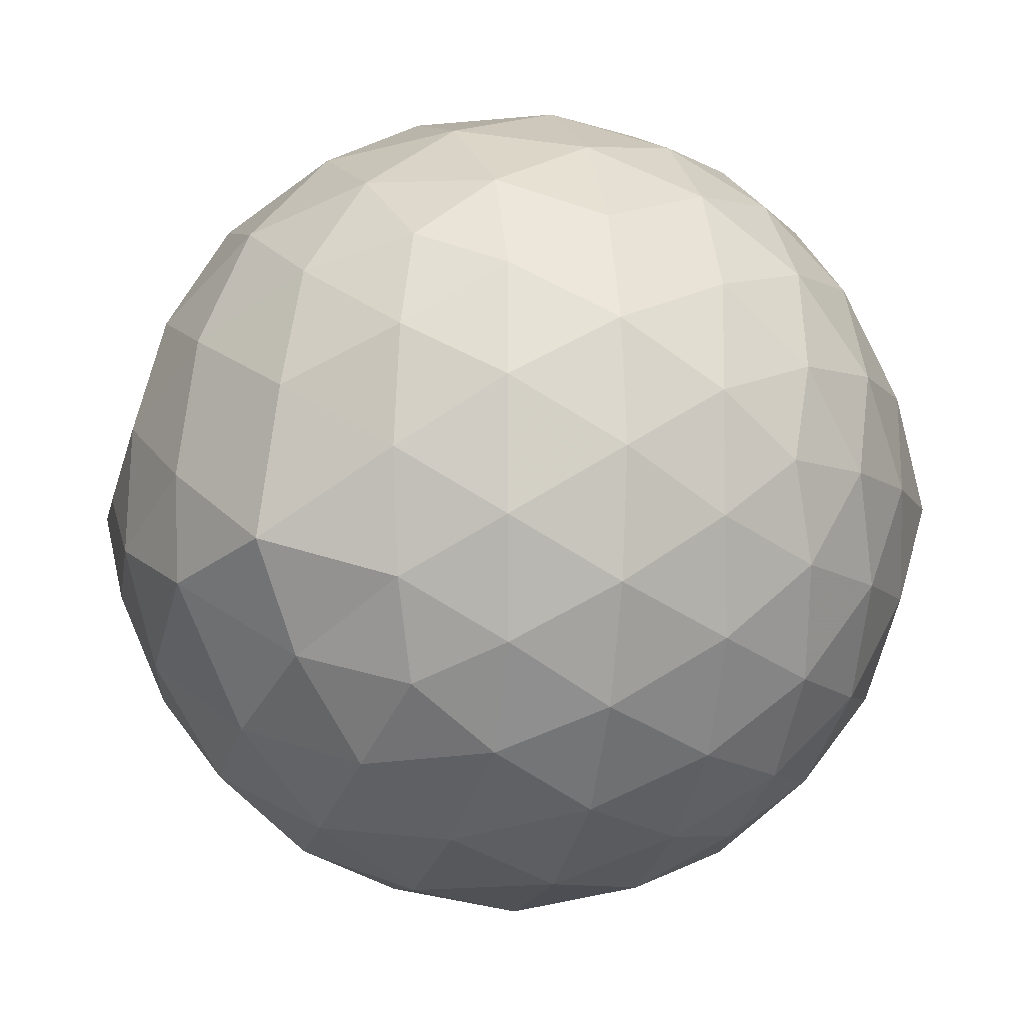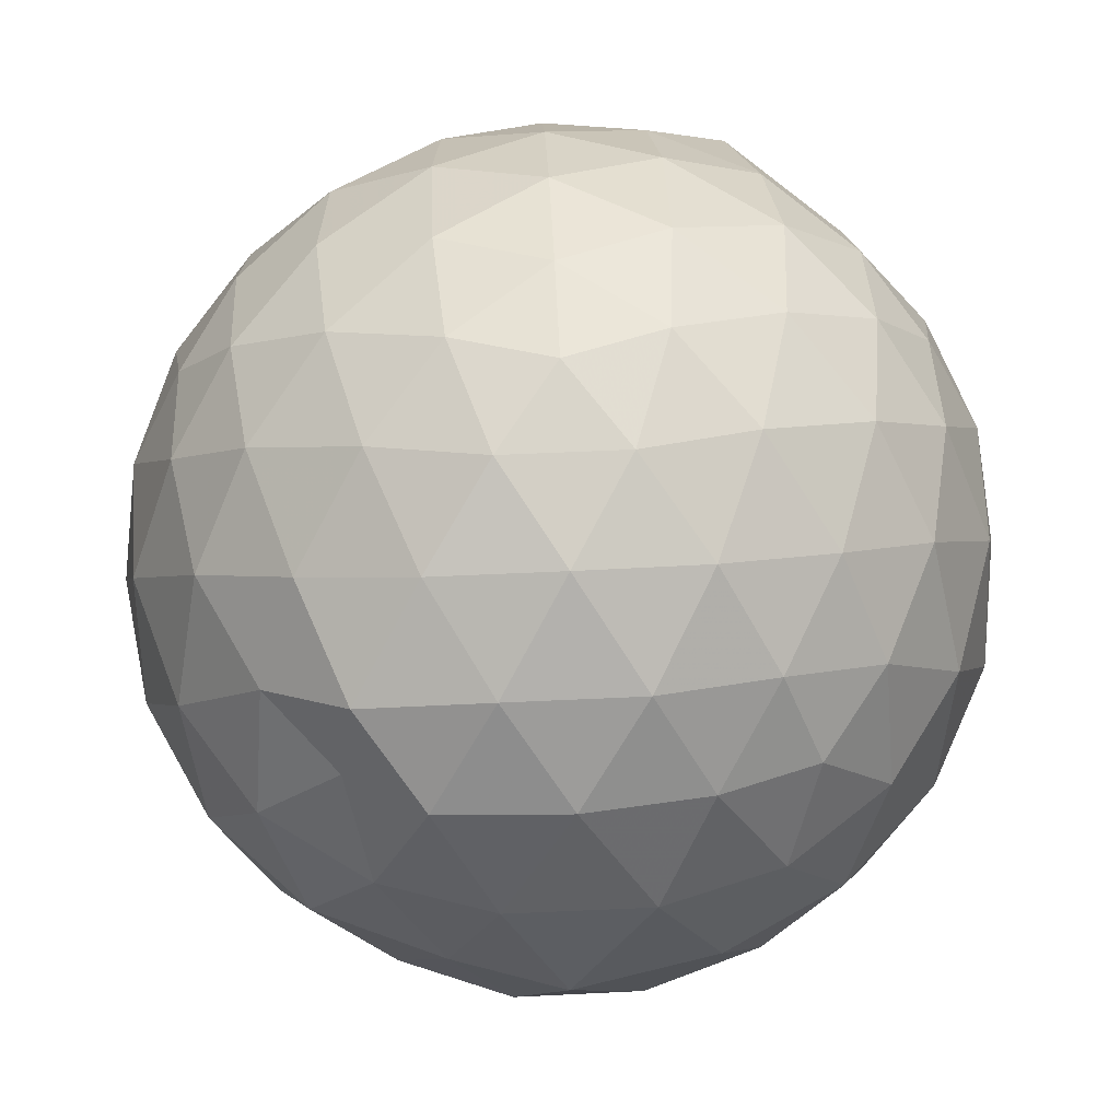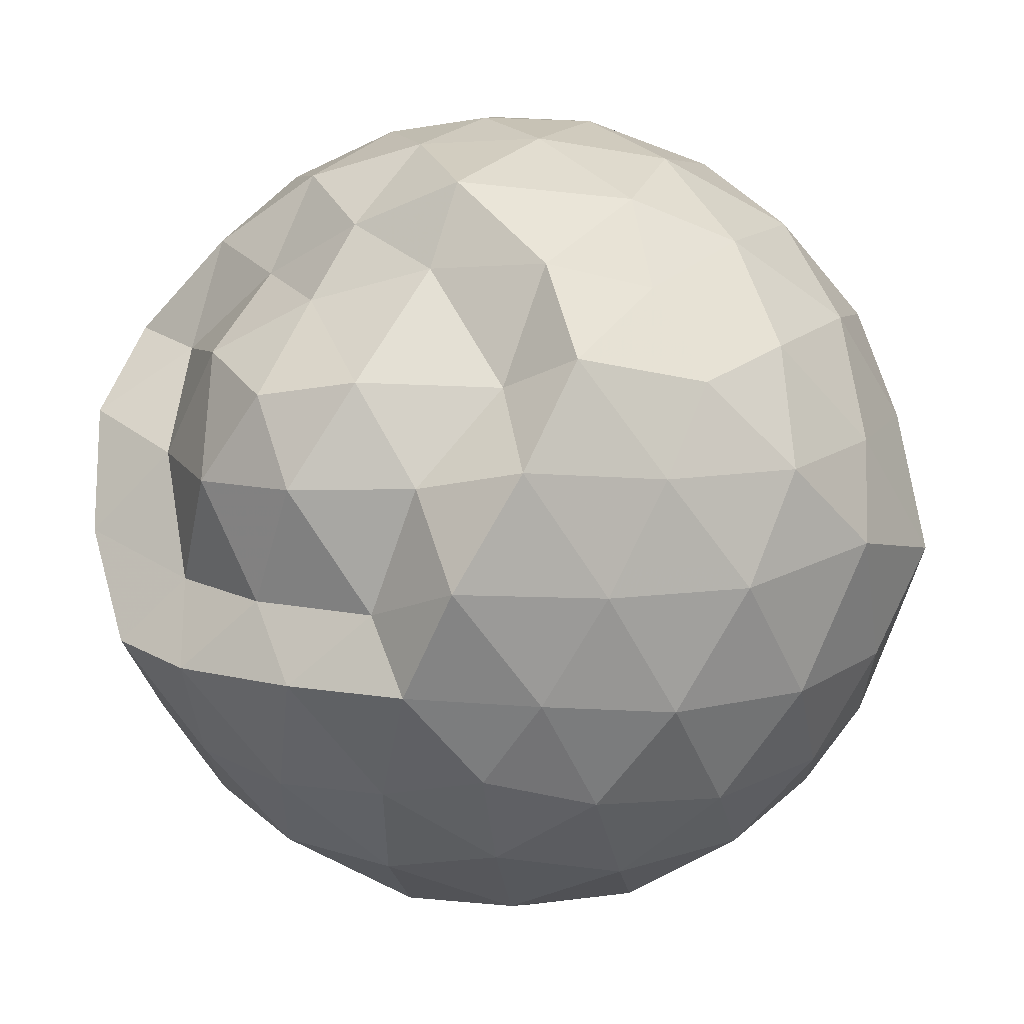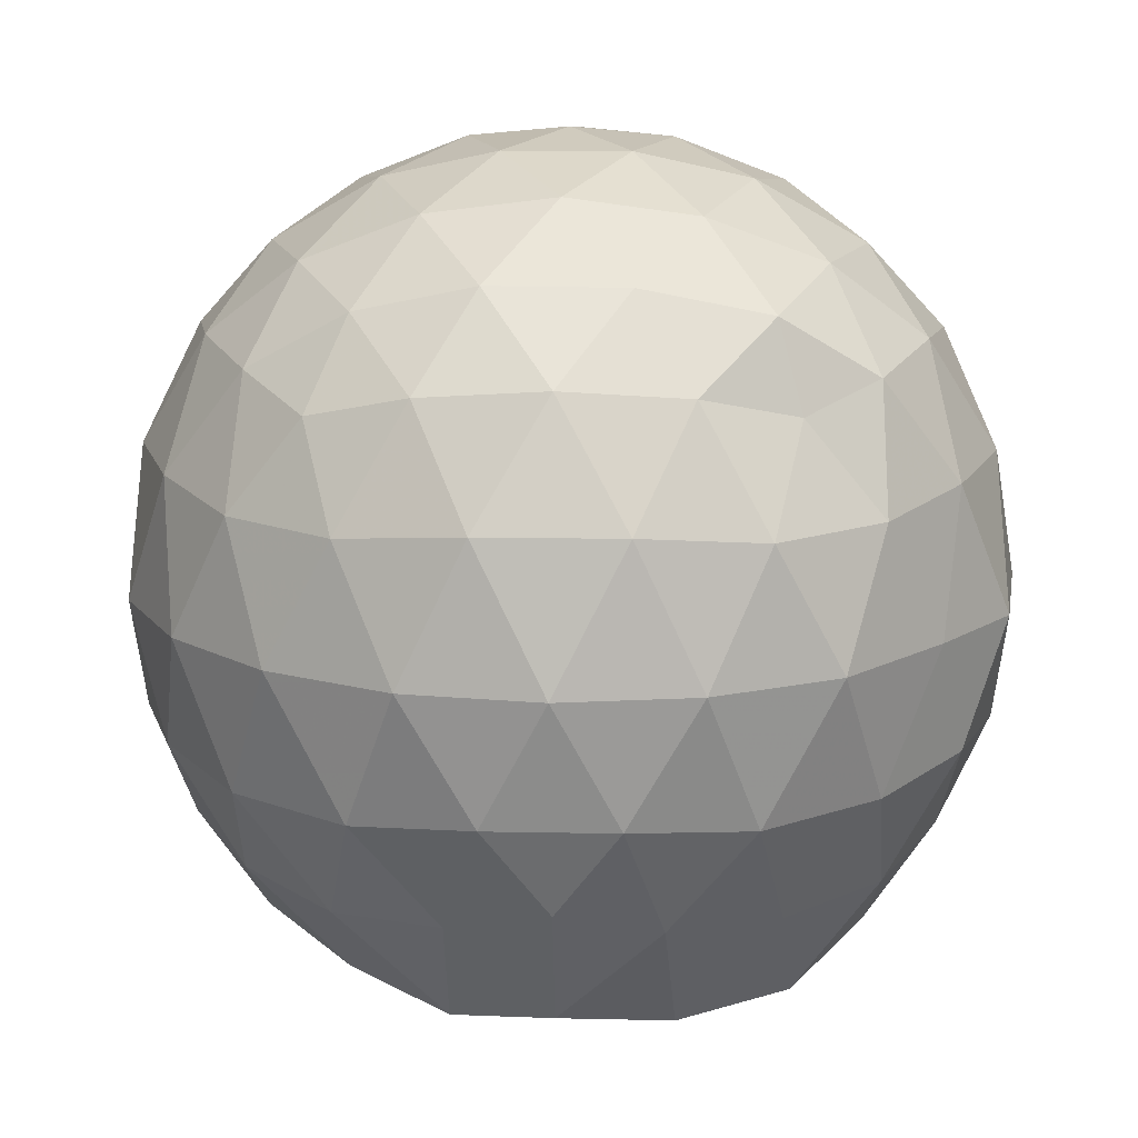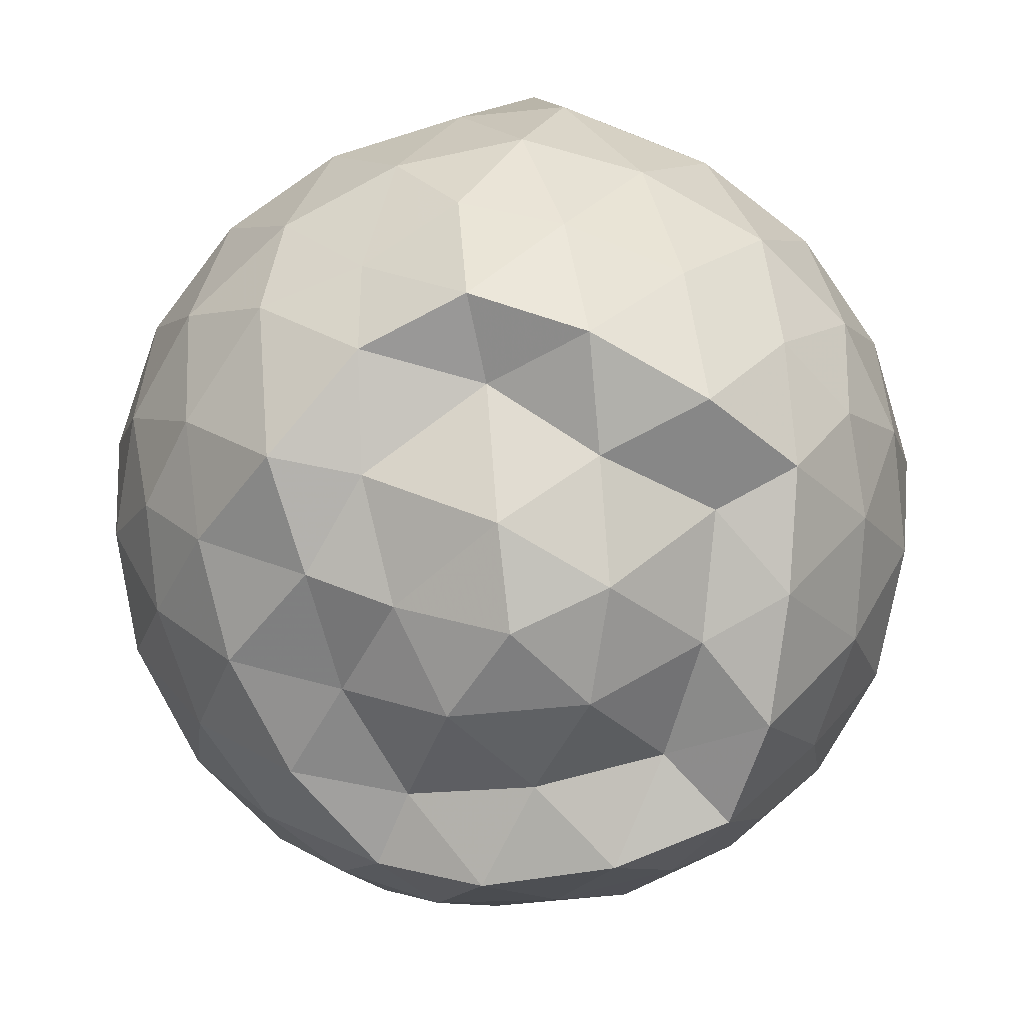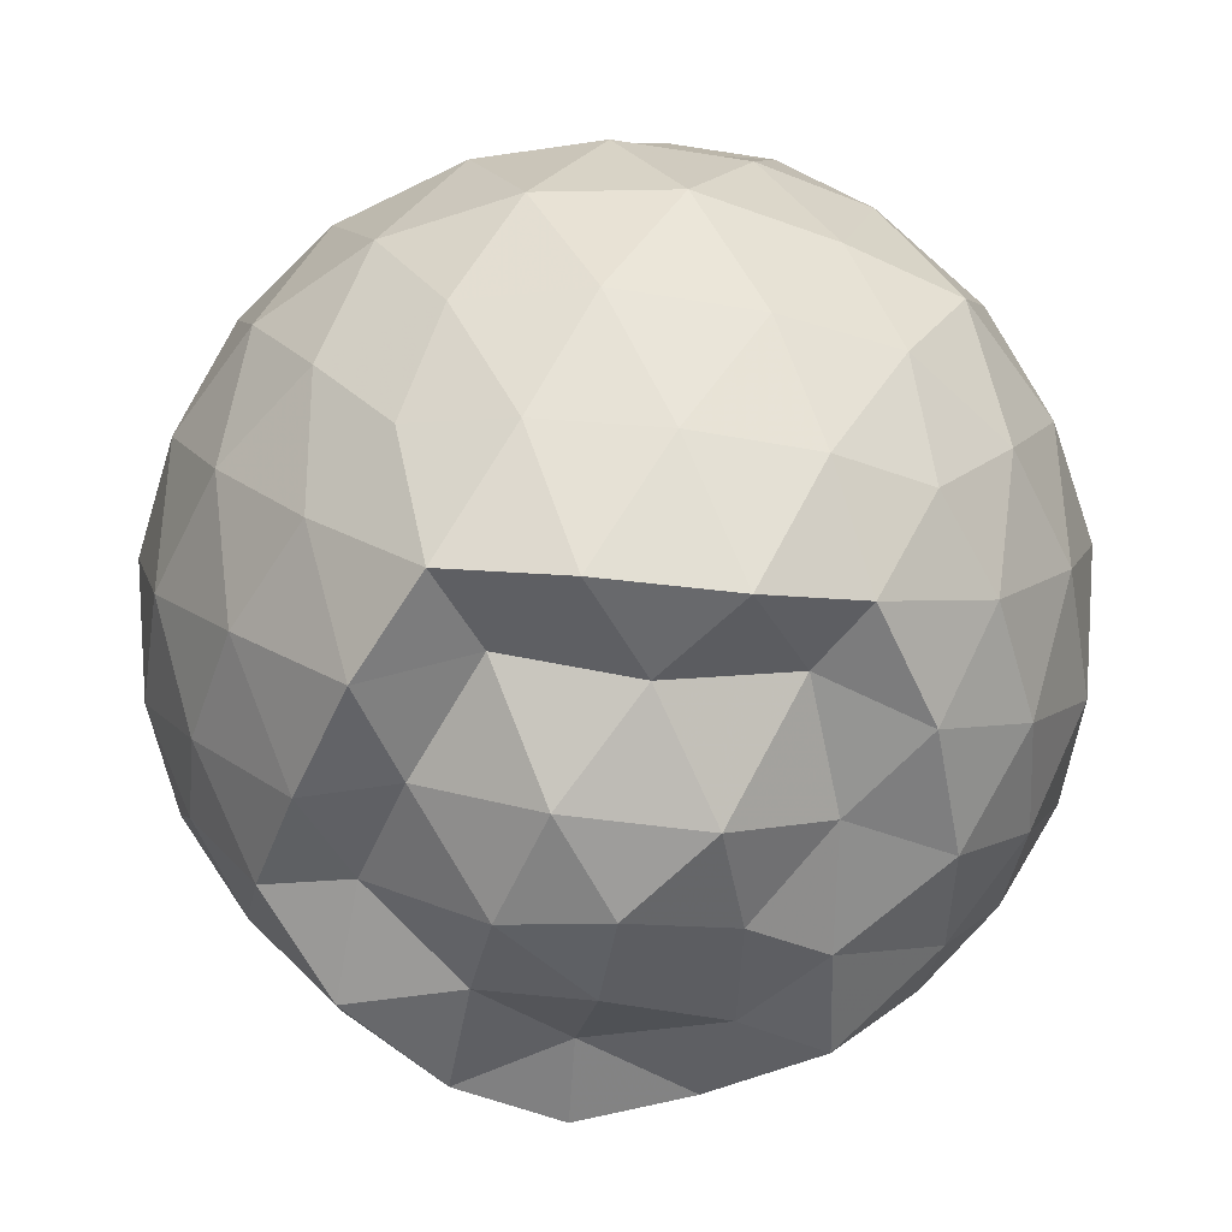
<metadata>
{"format":"obj","ext":"obj","renderer":"f3d","projection":"perspective","resolution":1024,"background":"white","views":[{"elev":-8.6,"azim":-39.4,"up":"+Y"},{"elev":66.2,"azim":123.3,"up":"+Z"},{"elev":-18.2,"azim":-145.2,"up":"+Y"},{"elev":15.3,"azim":56.4,"up":"+Z"},{"elev":-74.6,"azim":-82.3,"up":"+Z"},{"elev":-55.8,"azim":82.1,"up":"+Z"}]}
</metadata>
<code>
v -2.382 -0.3352 0.3649
v -2.387 -0.3325 -1.639
v -1.55 -0.326 -0.1349
v -1.562 -0.1138 -0.08022
v -1.72 0.1416 -0.04993
v -1.917 0.3523 -0.07743
v -2.115 0.4876 -0.1346
v -2.353 0.4939 -0.07772
v -2.633 0.4381 -0.05342
v -2.893 0.3184 -0.0776
v -3.082 0.172 -0.135
v -3.162 -0.05519 -0.07785
v -3.196 -0.337 -0.05393
v -3.165 -0.6183 -0.07724
v -3.082 -0.8438 -0.1346
v -2.893 -0.9895 -0.0773
v -2.634 -1.109 -0.05335
v -2.353 -1.165 -0.07698
v -2.118 -1.156 -0.1346
v -1.919 -1.022 -0.07784
v -1.722 -0.8135 -0.05406
v -1.595 -0.5567 -0.07798
v -1.445 -0.1863 -0.3473
v -1.528 0.07793 -0.3206
v -1.719 0.3449 -0.3191
v -1.951 0.5193 -0.3475
v -2.228 0.6095 -0.3471
v -2.519 0.6032 -0.3199
v -2.823 0.5037 -0.3191
v -3.061 0.3392 -0.3472
v -3.234 0.1025 -0.3484
v -3.314 -0.1756 -0.3191
v -3.372 -0.5265 -0.3192
v -3.242 -0.7758 -0.3476
v -3.062 -1.009 -0.3471
v -2.824 -1.175 -0.3192
v -2.519 -1.274 -0.3194
v -2.231 -1.279 -0.3475
v -1.951 -1.19 -0.3474
v -1.719 -1.014 -0.3192
v -1.533 -0.7548 -0.3192
v -1.436 -0.481 -0.3476
v -1.456 -0.01868 -0.6339
v -1.544 0.241 -0.635
v -1.795 0.4735 -0.6337
v -2.073 0.615 -0.6346
v -2.382 0.6637 -0.6337
v -2.692 0.6153 -0.6339
v -2.97 0.4727 -0.6337
v -3.19 0.2508 -0.6354
v -3.332 -0.02727 -0.6334
v -3.385 -0.3467 -0.633
v -3.375 -0.5971 -0.633
v -3.193 -0.9223 -0.6342
v -2.97 -1.144 -0.6344
v -2.692 -1.286 -0.6342
v -2.379 -1.337 -0.6332
v -2.074 -1.286 -0.6346
v -1.795 -1.144 -0.6345
v -1.574 -0.9222 -0.6343
v -1.432 -0.644 -0.6344
v -1.383 -0.3349 -0.6345
v -1.524 0.102 -0.9118
v -1.701 0.3398 -0.9207
v -1.941 0.504 -0.9488
v -2.246 0.6033 -0.9491
v -2.536 0.6096 -0.921
v -2.813 0.5193 -0.9204
v -3.046 0.3424 -0.9487
v -3.226 0.084 -0.9433
v -3.327 -0.1931 -0.9229
v -3.347 -0.4907 -0.9115
v -3.238 -0.7569 -0.9417
v -3.045 -1.014 -0.9486
v -2.814 -1.19 -0.9211
v -2.536 -1.28 -0.9207
v -2.246 -1.274 -0.9489
v -1.941 -1.175 -0.9493
v -1.702 -1.009 -0.9213
v -1.531 -0.7732 -0.9214
v -1.447 -0.4947 -0.9481
v -1.459 -0.1718 -0.9464
v -1.681 0.1725 -1.134
v -1.872 0.3204 -1.196
v -2.13 0.4384 -1.216
v -2.411 0.4941 -1.192
v -2.65 0.4877 -1.134
v -2.848 0.3528 -1.192
v -3.081 0.1474 -1.158
v -3.148 -0.09838 -1.183
v -3.254 -0.3316 -1.133
v -3.184 -0.5629 -1.195
v -3.042 -0.8143 -1.216
v -2.846 -1.023 -1.188
v -2.65 -1.158 -1.134
v -2.411 -1.164 -1.189
v -2.13 -1.109 -1.214
v -1.872 -0.9892 -1.19
v -1.682 -0.8435 -1.134
v -1.603 -0.6174 -1.193
v -1.573 -0.3341 -1.214
v -1.596 -0.05086 -1.199
v -1.623 -0.3389 0.06156
v -1.778 -0.08509 0.1242
v -1.958 0.1626 0.1215
v -2.16 0.3494 0.05862
v -2.432 0.3165 0.121
v -2.725 0.2214 0.1215
v -2.966 0.08807 0.05899
v -3.019 -0.1814 0.1218
v -3.018 -0.489 0.1214
v -2.965 -0.7586 0.05857
v -2.726 -0.892 0.1206
v -2.432 -0.9873 0.1215
v -2.157 -1.021 0.05835
v -1.96 -0.8326 0.1214
v -1.777 -0.5828 0.1199
v -1.883 -0.3357 0.2293
v -2.04 -0.0868 0.2713
v -2.228 0.1398 0.2314
v -2.512 0.06676 0.272
v -2.787 -0.04182 0.2313
v -2.805 -0.3354 0.2712
v -2.787 -0.629 0.2312
v -2.514 -0.7376 0.2715
v -2.227 -0.8107 0.2311
v -2.04 -0.5838 0.2704
v -2.142 -0.3355 0.3363
v -2.307 -0.1069 0.3351
v -2.576 -0.1942 0.3364
v -2.576 -0.4762 0.3356
v -2.308 -0.5635 0.3357
v -1.79 0.05797 -1.376
v -2.046 0.2212 -1.392
v -2.332 0.3168 -1.397
v -2.605 0.3494 -1.333
v -2.805 0.149 -1.458
v -3.004 -0.07992 -1.398
v -3.099 -0.3337 -1.417
v -2.989 -0.5868 -1.467
v -2.805 -0.8274 -1.469
v -2.605 -1.008 -1.374
v -2.332 -0.9538 -1.443
v -2.039 -0.8743 -1.472
v -1.8 -0.7595 -1.421
v -1.745 -0.4872 -1.473
v -1.742 -0.18 -1.472
v -1.953 -0.03712 -1.383
v -2.244 0.06887 -1.439
v -2.534 0.1033 -1.486
v -2.738 -0.05208 -1.469
v -2.888 -0.3485 -1.398
v -2.716 -0.5746 -1.483
v -2.538 -0.8144 -1.405
v -2.252 -0.7477 -1.462
v -1.978 -0.6312 -1.402
v -1.961 -0.3307 -1.461
v -2.197 -0.1666 -1.581
v -2.45 -0.08284 -1.536
v -2.623 -0.3374 -1.586
v -2.451 -0.5596 -1.604
v -2.187 -0.483 -1.592
f 3 23 4
f 4 23 24
f 4 24 5
f 5 24 25
f 5 25 6
f 6 25 26
f 6 26 7
f 7 26 27
f 7 27 8
f 8 27 28
f 8 28 9
f 9 28 29
f 9 29 10
f 10 29 30
f 10 30 11
f 11 30 31
f 11 31 12
f 12 31 32
f 12 32 13
f 13 32 33
f 13 33 14
f 14 33 34
f 14 34 15
f 15 34 35
f 15 35 16
f 16 35 36
f 16 36 17
f 17 36 37
f 17 37 18
f 18 37 38
f 18 38 19
f 19 38 39
f 19 39 20
f 20 39 40
f 20 40 21
f 21 40 41
f 21 41 22
f 22 41 42
f 22 42 3
f 3 42 23
f 23 43 24
f 24 43 44
f 24 44 25
f 25 44 45
f 25 45 26
f 26 45 46
f 26 46 27
f 27 46 47
f 27 47 28
f 28 47 48
f 28 48 29
f 29 48 49
f 29 49 30
f 30 49 50
f 30 50 31
f 31 50 51
f 31 51 32
f 32 51 52
f 32 52 33
f 33 52 53
f 33 53 34
f 34 53 54
f 34 54 35
f 35 54 55
f 35 55 36
f 36 55 56
f 36 56 37
f 37 56 57
f 37 57 38
f 38 57 58
f 38 58 39
f 39 58 59
f 39 59 40
f 40 59 60
f 40 60 41
f 41 60 61
f 41 61 42
f 42 61 62
f 42 62 23
f 23 62 43
f 43 63 44
f 44 63 64
f 44 64 45
f 45 64 65
f 45 65 46
f 46 65 66
f 46 66 47
f 47 66 67
f 47 67 48
f 48 67 68
f 48 68 49
f 49 68 69
f 49 69 50
f 50 69 70
f 50 70 51
f 51 70 71
f 51 71 52
f 52 71 72
f 52 72 53
f 53 72 73
f 53 73 54
f 54 73 74
f 54 74 55
f 55 74 75
f 55 75 56
f 56 75 76
f 56 76 57
f 57 76 77
f 57 77 58
f 58 77 78
f 58 78 59
f 59 78 79
f 59 79 60
f 60 79 80
f 60 80 61
f 61 80 81
f 61 81 62
f 62 81 82
f 62 82 43
f 43 82 63
f 63 83 64
f 64 83 84
f 64 84 65
f 65 84 85
f 65 85 66
f 66 85 86
f 66 86 67
f 67 86 87
f 67 87 68
f 68 87 88
f 68 88 69
f 69 88 89
f 69 89 70
f 70 89 90
f 70 90 71
f 71 90 91
f 71 91 72
f 72 91 92
f 72 92 73
f 73 92 93
f 73 93 74
f 74 93 94
f 74 94 75
f 75 94 95
f 75 95 76
f 76 95 96
f 76 96 77
f 77 96 97
f 77 97 78
f 78 97 98
f 78 98 79
f 79 98 99
f 79 99 80
f 80 99 100
f 80 100 81
f 81 100 101
f 81 101 82
f 82 101 102
f 82 102 63
f 63 102 83
f 103 104 118
f 104 119 118
f 104 105 119
f 105 120 119
f 105 106 120
f 106 107 120
f 107 121 120
f 107 108 121
f 108 122 121
f 108 109 122
f 109 110 122
f 110 123 122
f 110 111 123
f 111 124 123
f 111 112 124
f 112 113 124
f 113 125 124
f 113 114 125
f 114 126 125
f 114 115 126
f 115 116 126
f 116 127 126
f 116 117 127
f 117 118 127
f 117 103 118
f 118 119 128
f 119 129 128
f 119 120 129
f 120 121 129
f 121 130 129
f 121 122 130
f 122 123 130
f 123 131 130
f 123 124 131
f 124 125 131
f 125 132 131
f 125 126 132
f 126 127 132
f 127 128 132
f 127 118 128
f 133 148 134
f 134 148 149
f 134 149 135
f 135 149 150
f 135 150 136
f 136 150 137
f 137 150 151
f 137 151 138
f 138 151 152
f 138 152 139
f 139 152 140
f 140 152 153
f 140 153 141
f 141 153 154
f 141 154 142
f 142 154 143
f 143 154 155
f 143 155 144
f 144 155 156
f 144 156 145
f 145 156 146
f 146 156 157
f 146 157 147
f 147 157 148
f 147 148 133
f 148 158 149
f 149 158 159
f 149 159 150
f 150 159 151
f 151 159 160
f 151 160 152
f 152 160 153
f 153 160 161
f 153 161 154
f 154 161 155
f 155 161 162
f 155 162 156
f 156 162 157
f 157 162 158
f 157 158 148
f 3 4 103
f 103 4 104
f 4 5 104
f 104 5 105
f 5 6 105
f 105 6 106
f 6 7 106
f 7 8 106
f 106 8 107
f 8 9 107
f 107 9 108
f 9 10 108
f 108 10 109
f 10 11 109
f 11 12 109
f 109 12 110
f 12 13 110
f 110 13 111
f 13 14 111
f 111 14 112
f 14 15 112
f 15 16 112
f 112 16 113
f 16 17 113
f 113 17 114
f 17 18 114
f 114 18 115
f 18 19 115
f 19 20 115
f 115 20 116
f 20 21 116
f 116 21 117
f 21 22 117
f 117 22 103
f 22 3 103
f 83 133 84
f 84 133 134
f 84 134 85
f 85 134 135
f 85 135 86
f 86 135 136
f 86 136 87
f 87 136 88
f 88 136 137
f 88 137 89
f 89 137 138
f 89 138 90
f 90 138 139
f 90 139 91
f 91 139 92
f 92 139 140
f 92 140 93
f 93 140 141
f 93 141 94
f 94 141 142
f 94 142 95
f 95 142 96
f 96 142 143
f 96 143 97
f 97 143 144
f 97 144 98
f 98 144 145
f 98 145 99
f 99 145 100
f 100 145 146
f 100 146 101
f 101 146 147
f 101 147 102
f 102 147 133
f 102 133 83
f 128 129 1
f 129 130 1
f 130 131 1
f 131 132 1
f 132 128 1
f 159 158 2
f 160 159 2
f 161 160 2
f 162 161 2
f 158 162 2

</code>
